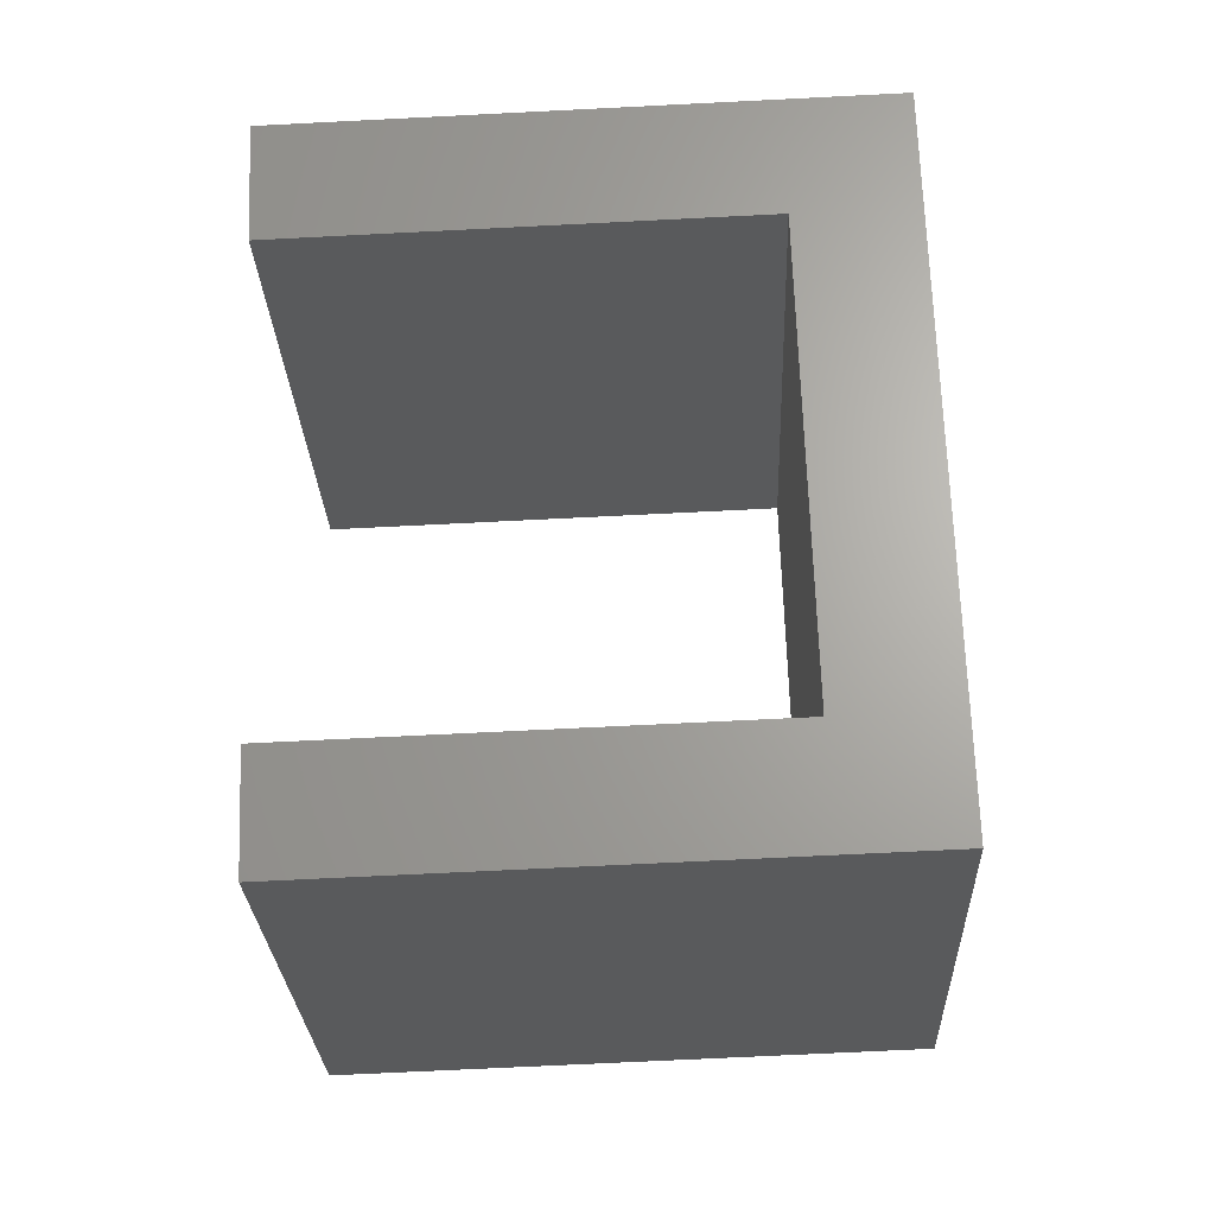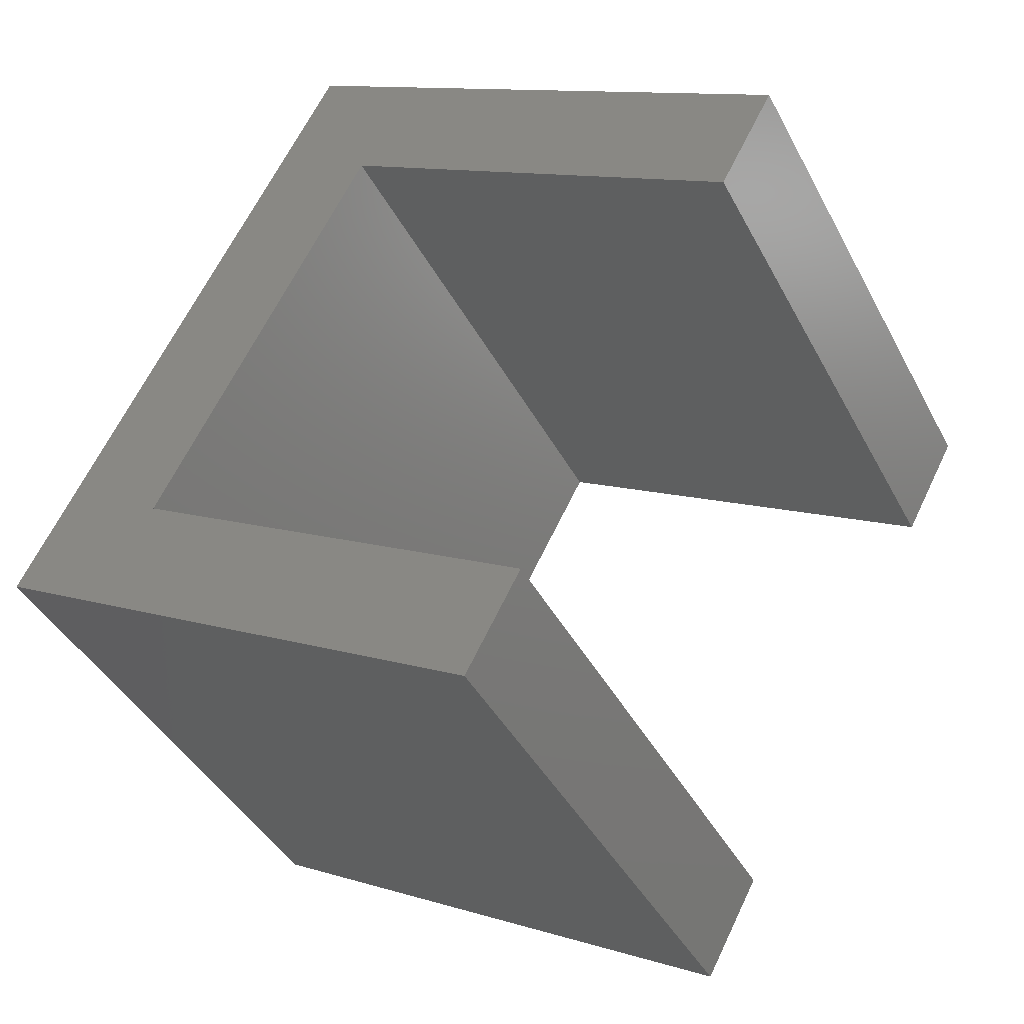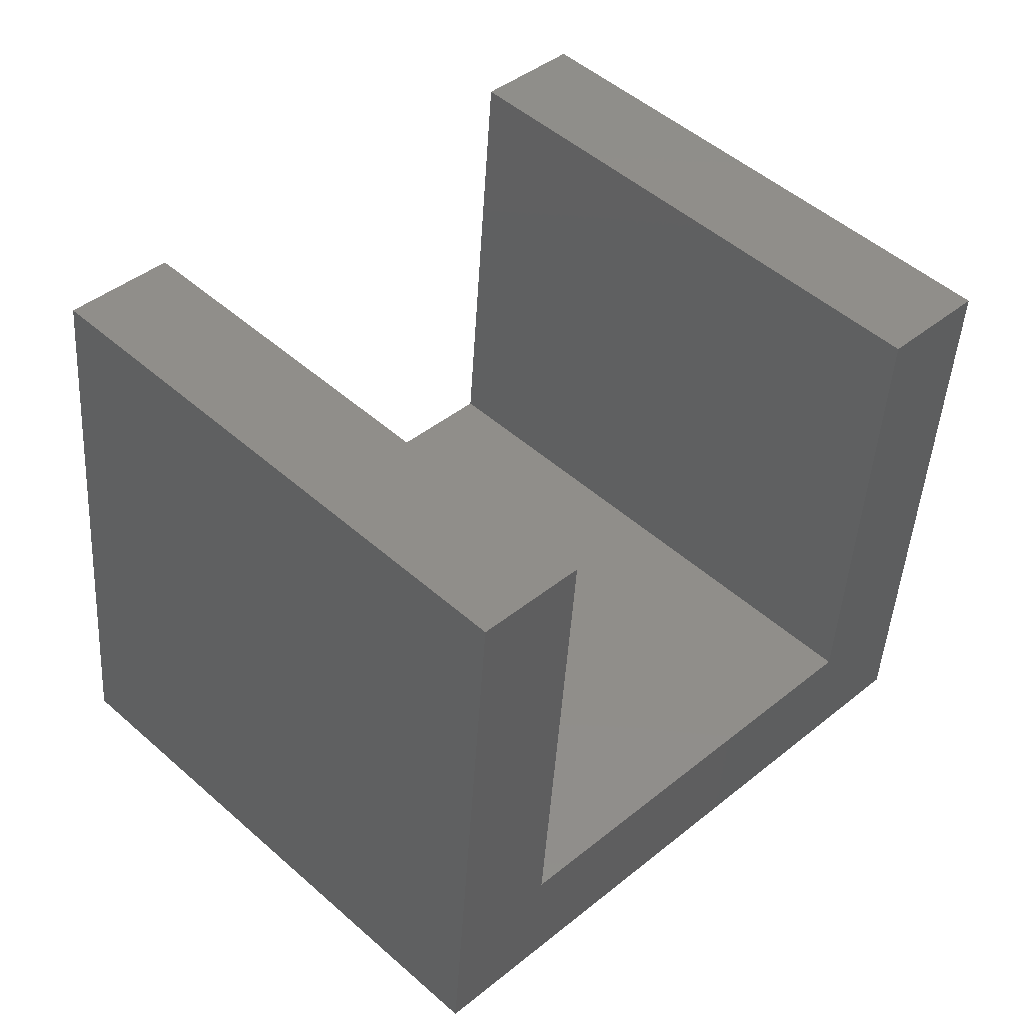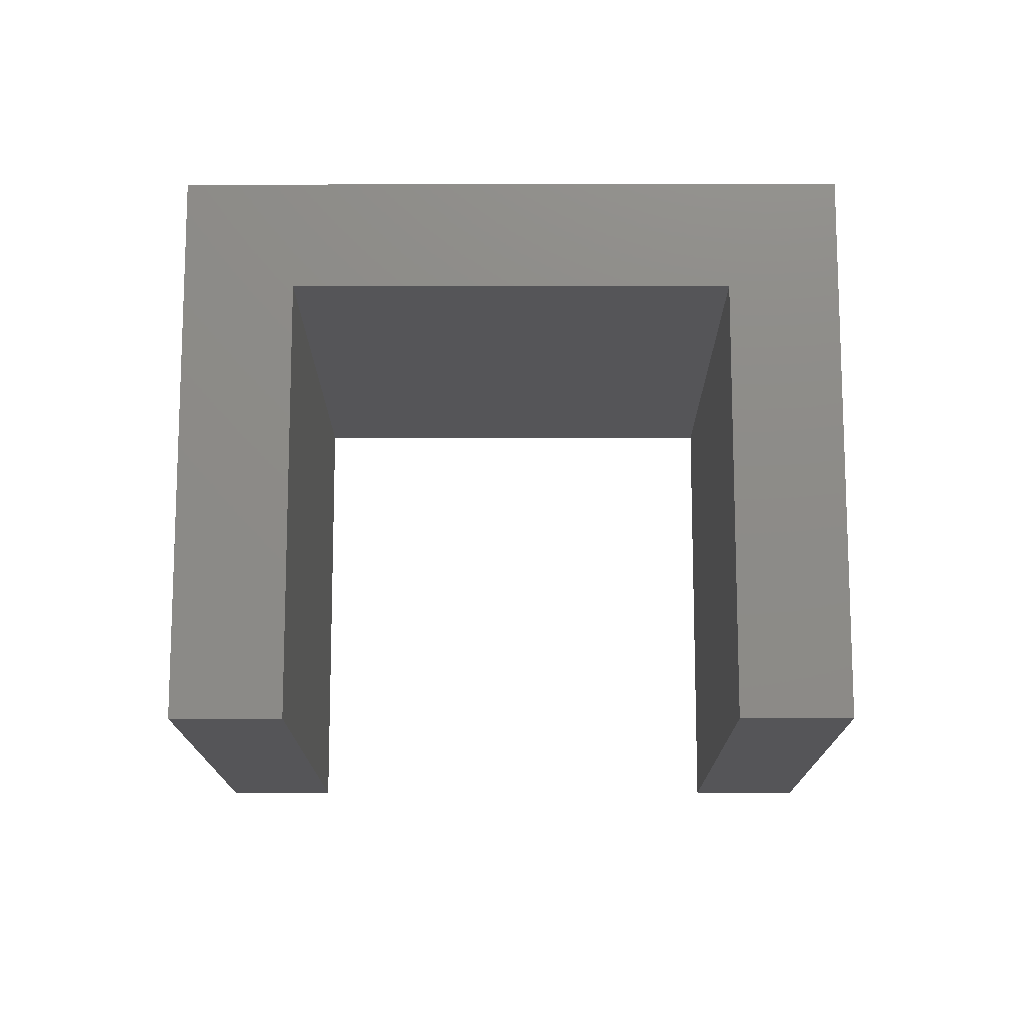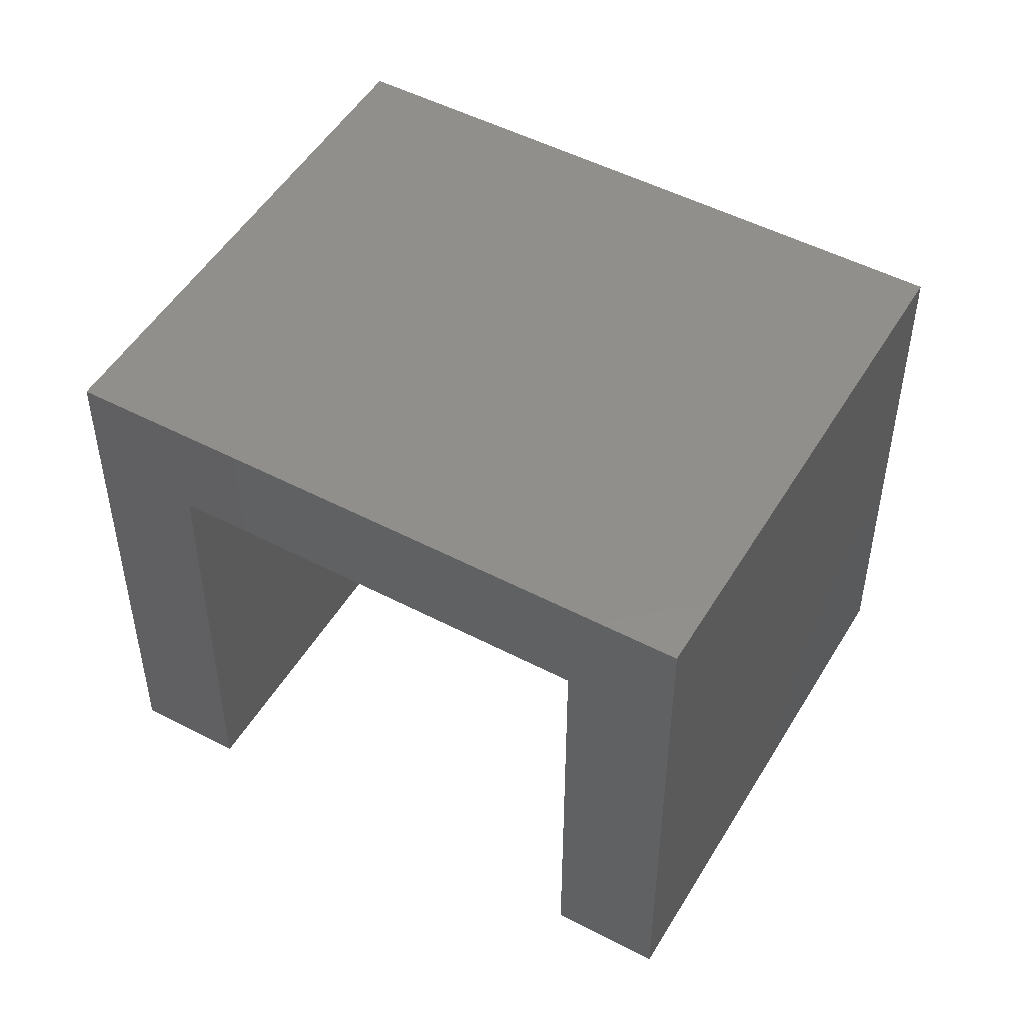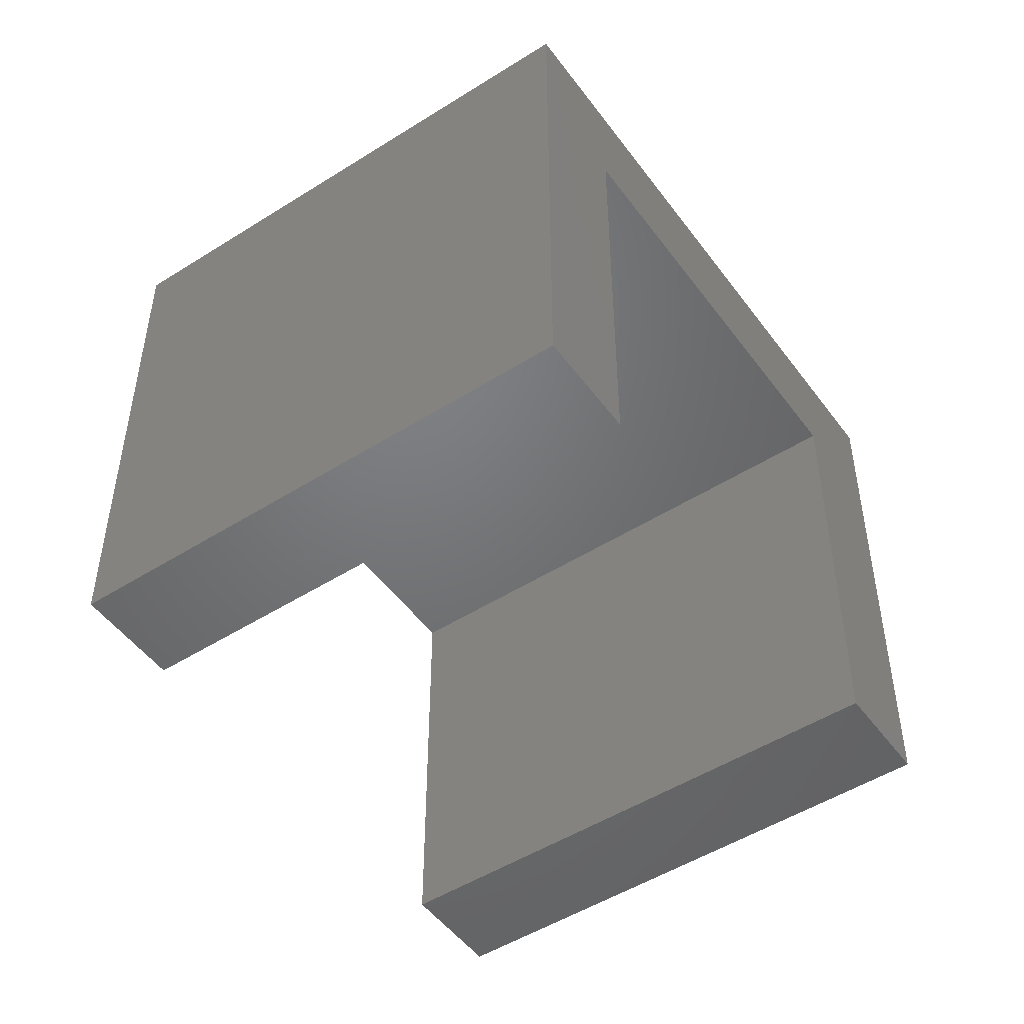
<metadata>
{"format":"stl","ext":"stl","renderer":"f3d","projection":"perspective","resolution":1024,"background":"white","views":[{"elev":-68.9,"azim":-87.1,"up":"+Y"},{"elev":11.2,"azim":127.2,"up":"+Y"},{"elev":-45.8,"azim":176.5,"up":"+Y"},{"elev":-14.3,"azim":-44.8,"up":"+Z"},{"elev":50.1,"azim":-15.1,"up":"+Z"},{"elev":-49.8,"azim":-100.1,"up":"+Z"}]}
</metadata>
<code>
# stl→obj: 16 verts, 28 faces
v -8.485 8.485 10
v -8.485 8.485 0
v -7.071 7.071 0
v -1.414 1.414 8
v -7.071 7.071 8
v 0 0 10
v 0 0 0
v -1.414 1.414 0
v -1.414 15.56 0
v -1.11e-15 14.14 0
v -1.414 15.56 10
v 7.071 7.071 10
v 7.071 7.071 0
v 5.657 8.485 0
v 5.657 8.485 8
v -1.11e-15 14.14 8
f 1 2 3
f 4 1 5
f 5 1 3
f 6 1 4
f 7 4 8
f 6 4 7
f 2 9 3
f 3 9 10
f 2 1 9
f 9 1 11
f 11 1 6
f 12 11 6
f 6 7 13
f 12 6 13
f 8 14 7
f 7 14 13
f 8 4 14
f 14 4 15
f 5 16 4
f 4 16 15
f 5 3 10
f 16 5 10
f 9 11 10
f 16 11 15
f 14 12 13
f 15 12 14
f 11 12 15
f 10 11 16

</code>
